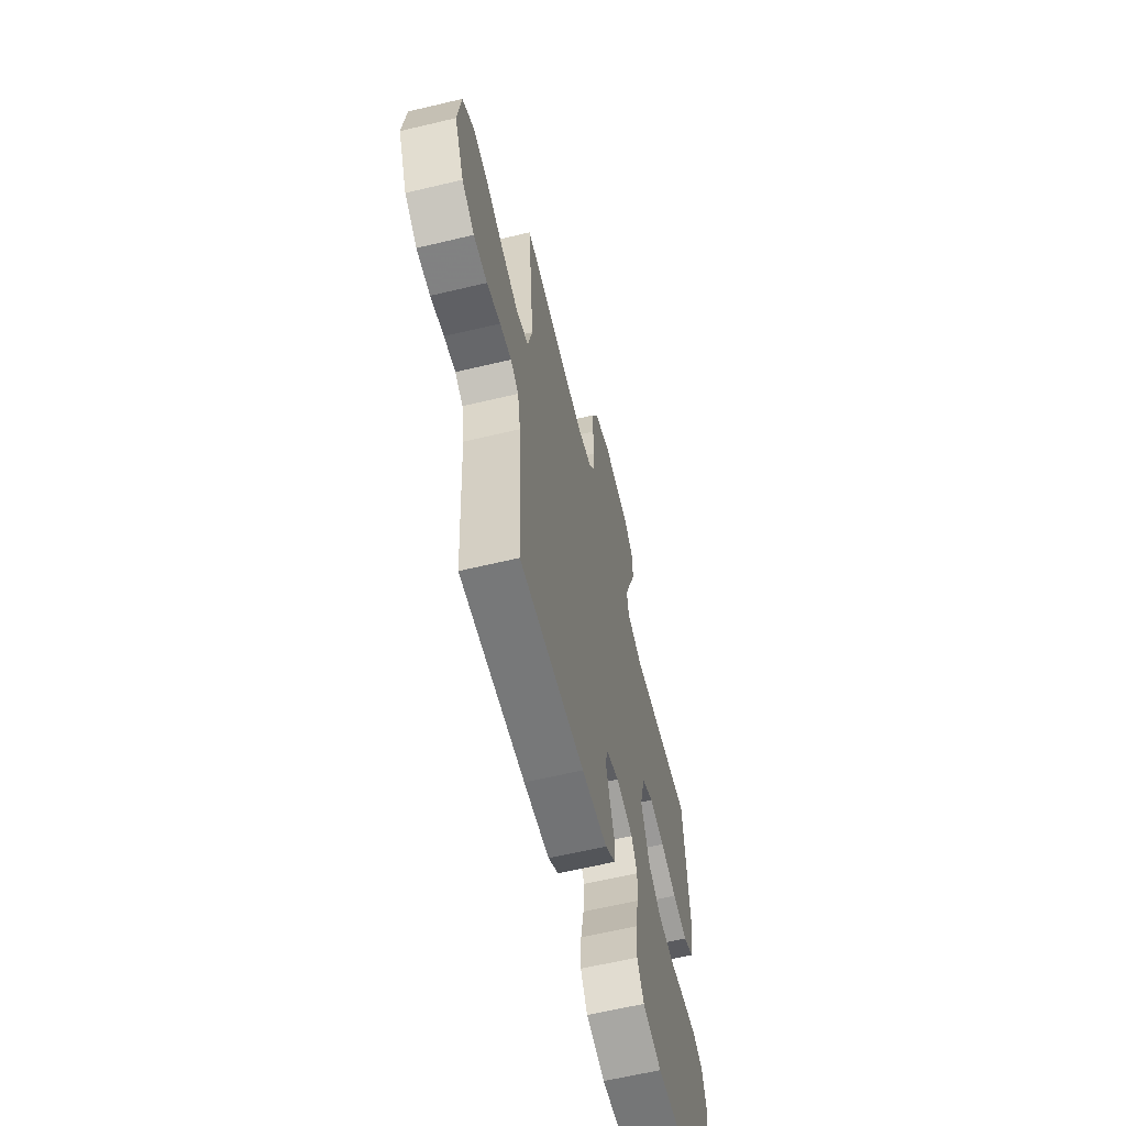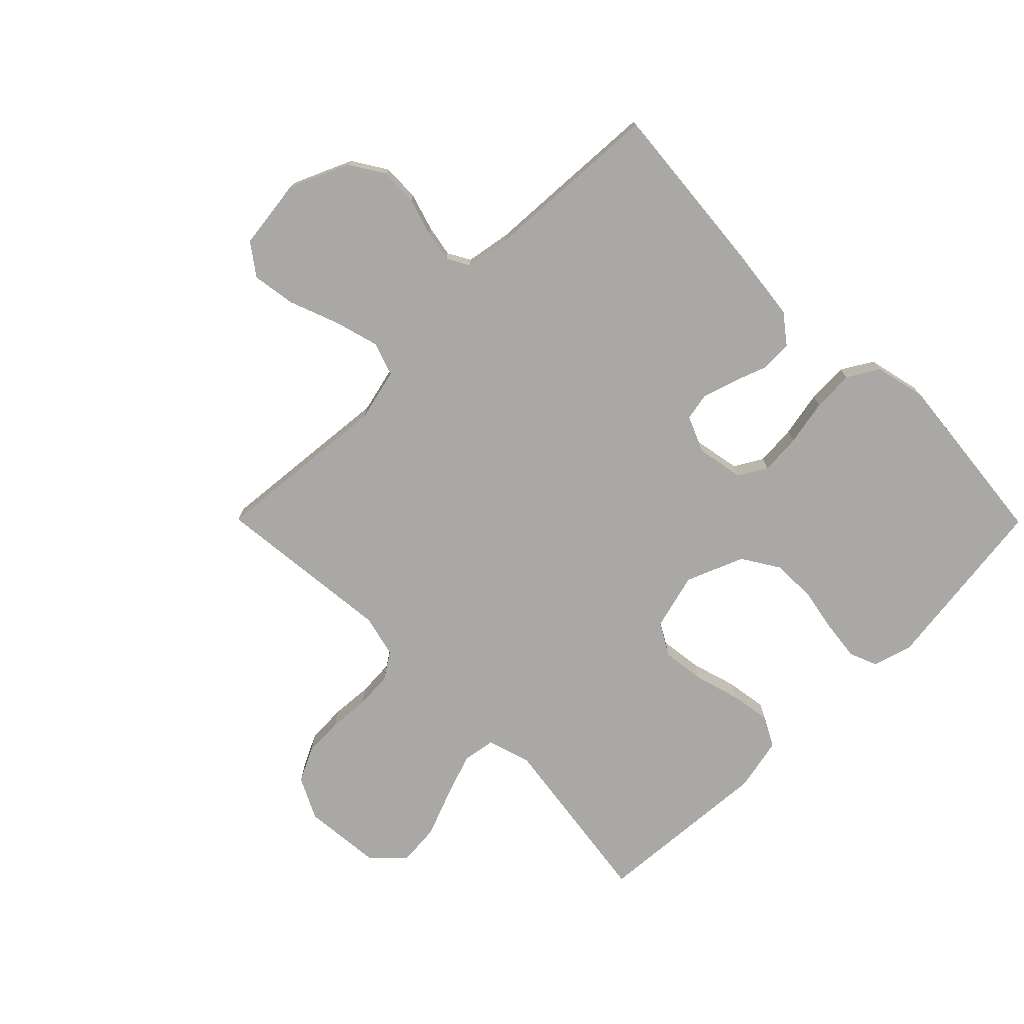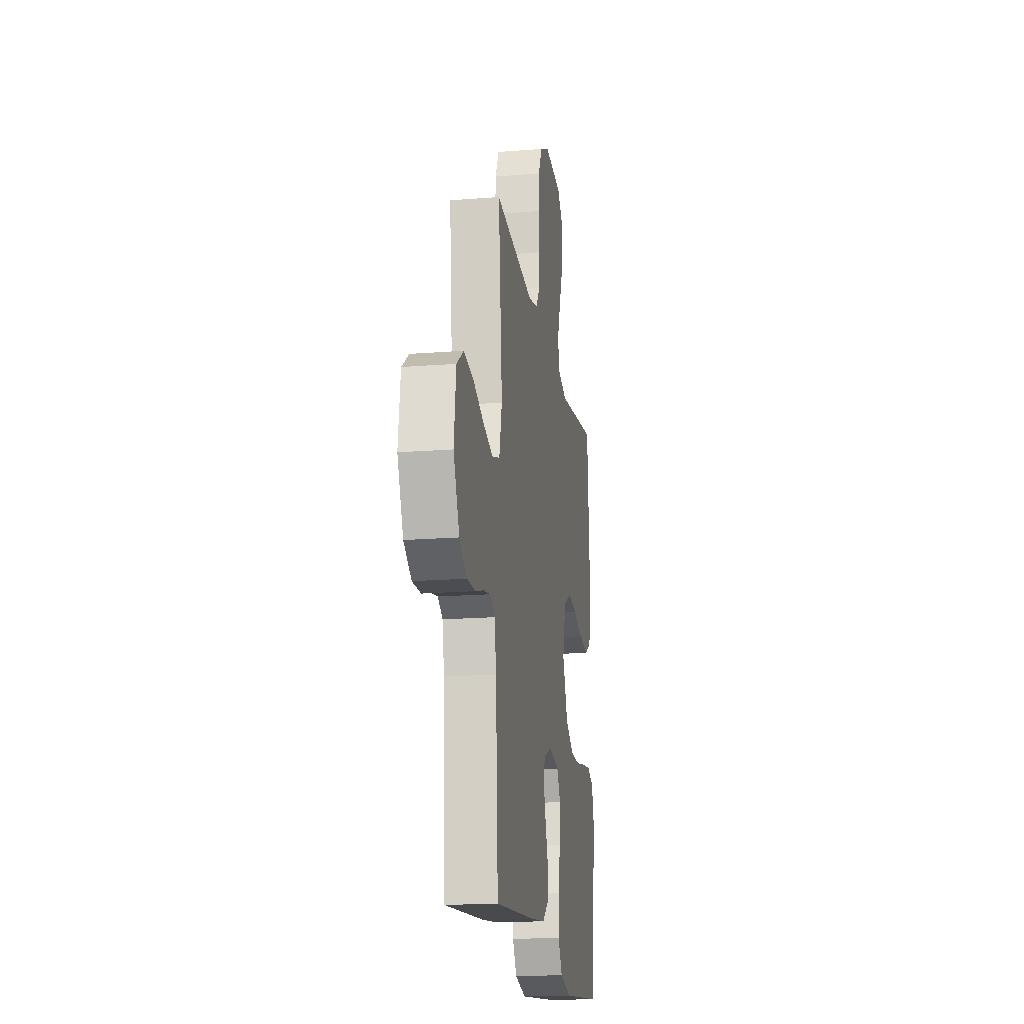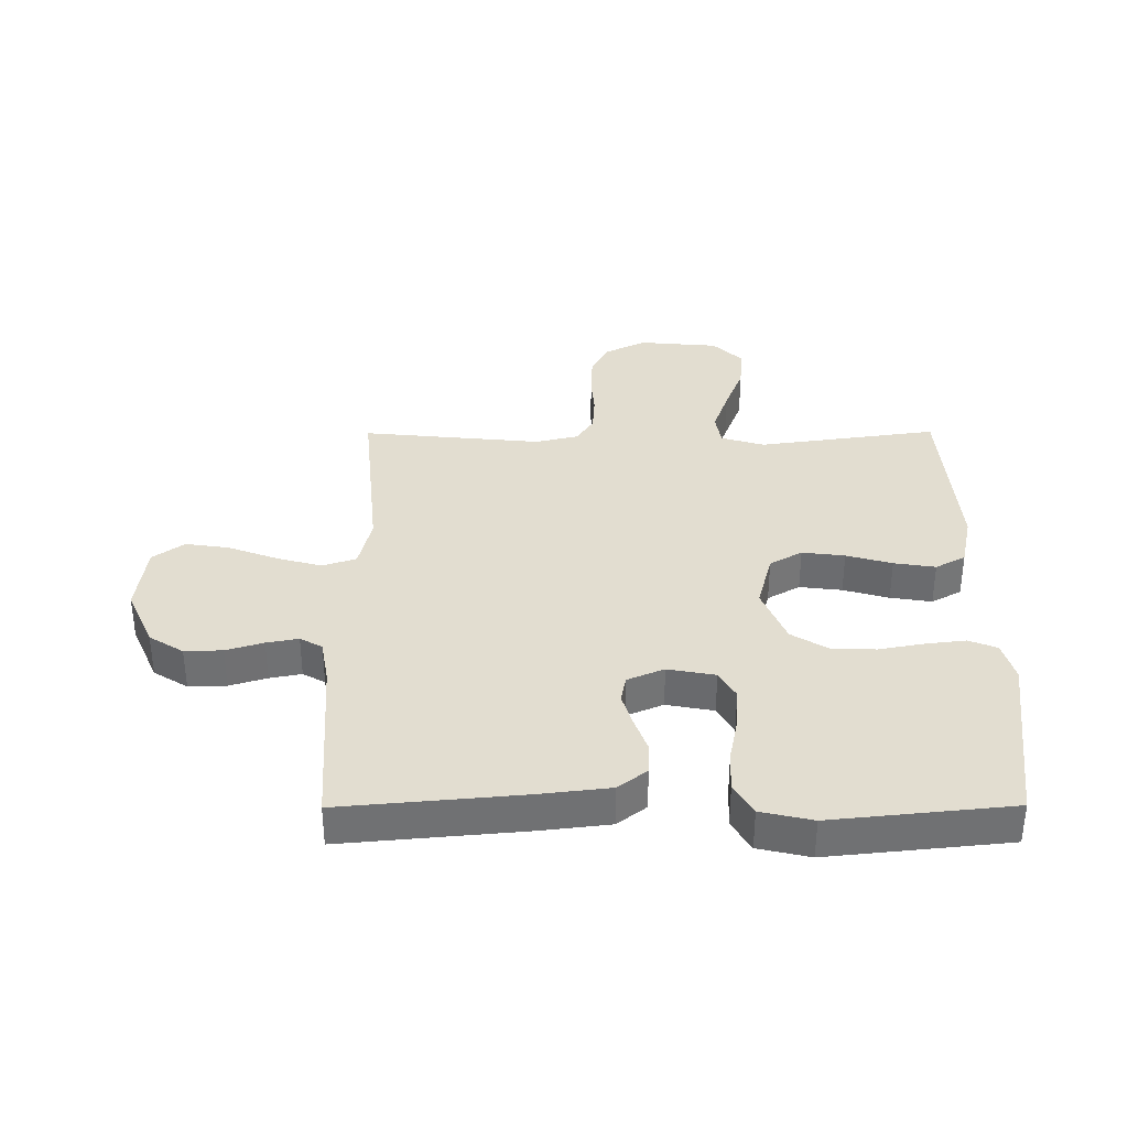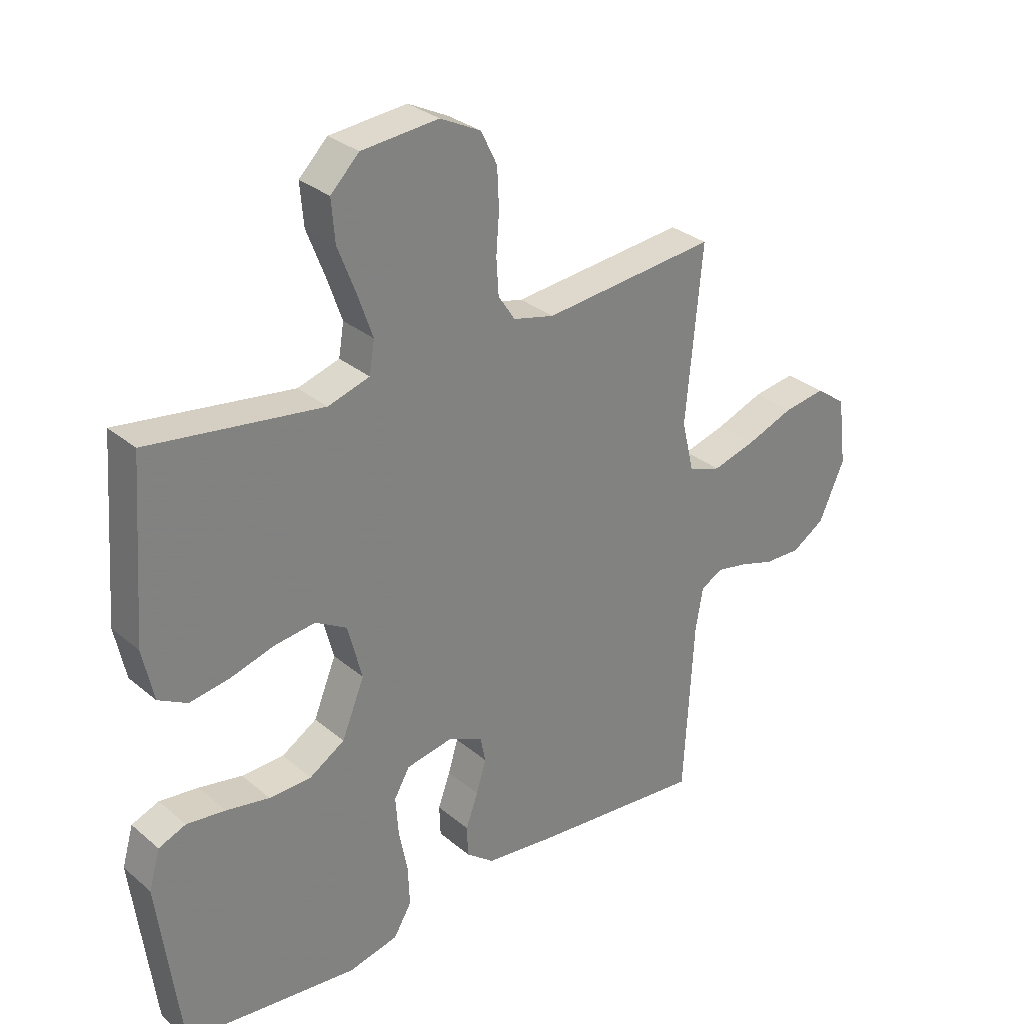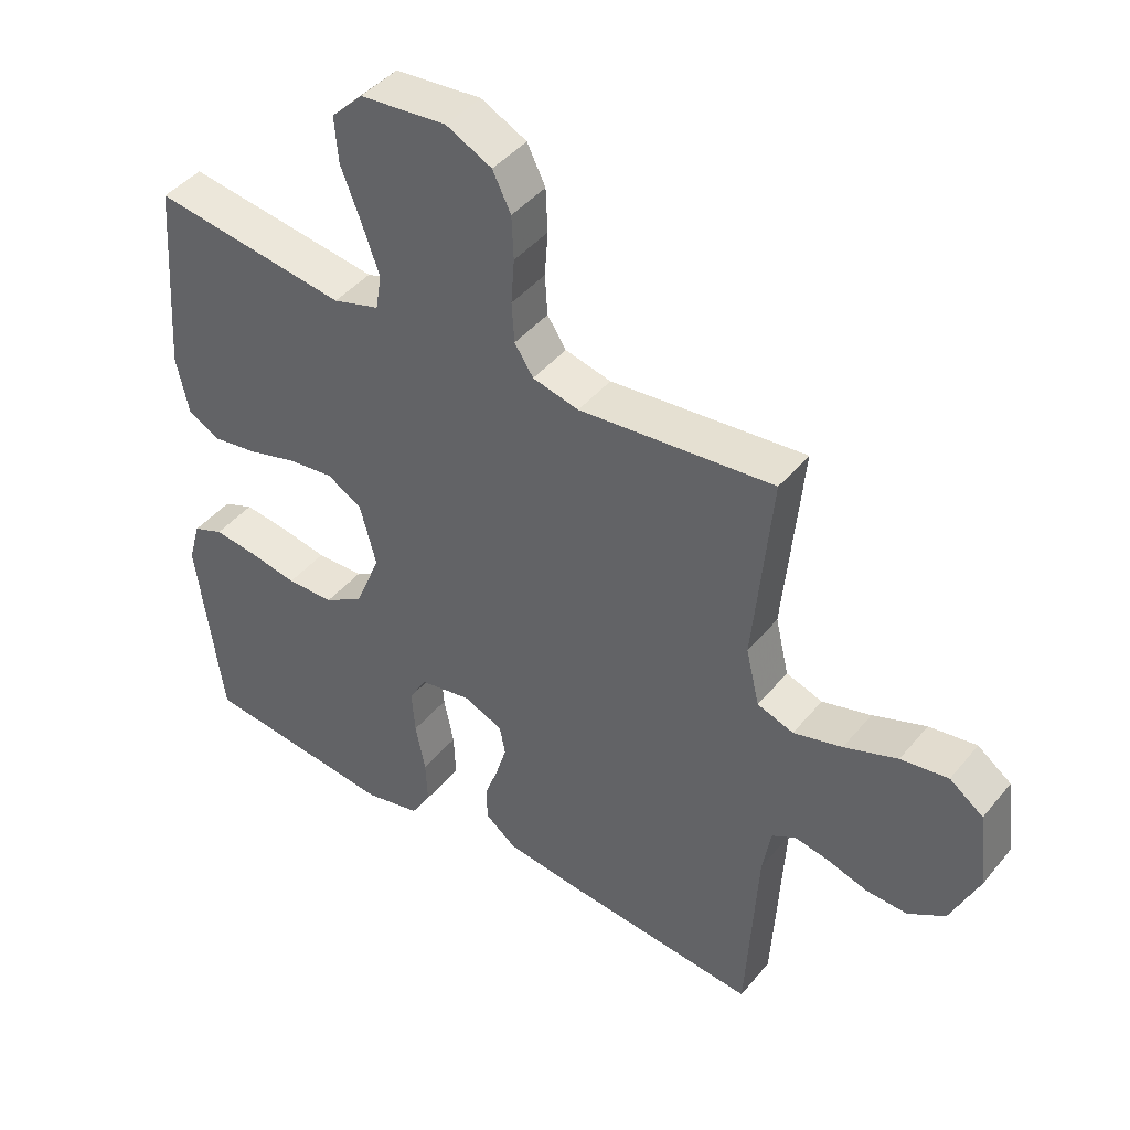
<metadata>
{"format":"obj","ext":"obj","renderer":"f3d","projection":"perspective","resolution":1024,"background":"white","views":[{"elev":-62.3,"azim":103.6,"up":"+Z"},{"elev":-74.9,"azim":134.8,"up":"+Y"},{"elev":-18.1,"azim":98.8,"up":"+Z"},{"elev":35.3,"azim":179.7,"up":"+Y"},{"elev":30.3,"azim":-39.8,"up":"+Z"},{"elev":43.7,"azim":36.4,"up":"+Z"}]}
</metadata>
<code>
v 0.5 0.07 0.5
v 0.472 0.07 0.2
v 0.493 0.07 0.112
v 0.549 0.07 0.093
v 0.624 0.07 0.114
v 0.706 0.07 0.145
v 0.779 0.07 0.156
v 0.831 0.07 0.118
v 0.846 0.07 0
v 0.802 0.07 -0.099
v 0.745 0.07 -0.135
v 0.682 0.07 -0.133
v 0.62 0.07 -0.114
v 0.567 0.07 -0.104
v 0.53 0.07 -0.125
v 0.517 0.07 -0.2
v 0.5 0.07 -0.5
v 0.2 0.07 -0.473
v 0.082 0.07 -0.459
v 0.034 0.07 -0.422
v 0.032 0.07 -0.369
v 0.053 0.07 -0.311
v 0.07 0.07 -0.255
v 0.061 0.07 -0.21
v 0 0.07 -0.184
v -0.079 0.07 -0.199
v -0.106 0.07 -0.246
v -0.101 0.07 -0.314
v -0.086 0.07 -0.39
v -0.083 0.07 -0.459
v -0.114 0.07 -0.511
v -0.2 0.07 -0.531
v -0.5 0.07 -0.5
v -0.539 0.07 -0.2
v -0.52 0.07 -0.133
v -0.473 0.07 -0.114
v -0.406 0.07 -0.122
v -0.331 0.07 -0.136
v -0.258 0.07 -0.134
v -0.197 0.07 -0.096
v -0.158 0.07 0
v -0.183 0.07 0.095
v -0.237 0.07 0.126
v -0.308 0.07 0.117
v -0.384 0.07 0.095
v -0.453 0.07 0.084
v -0.503 0.07 0.111
v -0.522 0.07 0.2
v -0.5 0.07 0.5
v -0.2 0.07 0.458
v -0.128 0.07 0.48
v -0.119 0.07 0.535
v -0.145 0.07 0.609
v -0.176 0.07 0.689
v -0.182 0.07 0.76
v -0.133 0.07 0.809
v 0 0.07 0.821
v 0.07 0.07 0.786
v 0.098 0.07 0.729
v 0.101 0.07 0.662
v 0.096 0.07 0.593
v 0.1 0.07 0.531
v 0.129 0.07 0.487
v 0.2 0.07 0.47
v 0.5 0 0.5
v 0.472 0 0.2
v 0.493 0 0.112
v 0.549 0 0.093
v 0.624 0 0.114
v 0.706 0 0.145
v 0.779 0 0.156
v 0.831 0 0.118
v 0.846 0 0
v 0.802 0 -0.099
v 0.745 0 -0.135
v 0.682 0 -0.133
v 0.62 0 -0.114
v 0.567 0 -0.104
v 0.53 0 -0.125
v 0.517 0 -0.2
v 0.5 0 -0.5
v 0.2 0 -0.473
v 0.082 0 -0.459
v 0.034 0 -0.422
v 0.032 0 -0.369
v 0.053 0 -0.311
v 0.07 0 -0.255
v 0.061 0 -0.21
v 0 0 -0.184
v -0.079 0 -0.199
v -0.106 0 -0.246
v -0.101 0 -0.314
v -0.086 0 -0.39
v -0.083 0 -0.459
v -0.114 0 -0.511
v -0.2 0 -0.531
v -0.5 0 -0.5
v -0.539 0 -0.2
v -0.52 0 -0.133
v -0.473 0 -0.114
v -0.406 0 -0.122
v -0.331 0 -0.136
v -0.258 0 -0.134
v -0.197 0 -0.096
v -0.158 0 0
v -0.183 0 0.095
v -0.237 0 0.126
v -0.308 0 0.117
v -0.384 0 0.095
v -0.453 0 0.084
v -0.503 0 0.111
v -0.522 0 0.2
v -0.5 0 0.5
v -0.2 0 0.458
v -0.128 0 0.48
v -0.119 0 0.535
v -0.145 0 0.609
v -0.176 0 0.689
v -0.182 0 0.76
v -0.133 0 0.809
v 0 0 0.821
v 0.07 0 0.786
v 0.098 0 0.729
v 0.101 0 0.662
v 0.096 0 0.593
v 0.1 0 0.531
v 0.129 0 0.487
v 0.2 0 0.47
f 58 59 60 61
f 58 61 62
f 57 58 62
f 56 57 62
f 53 54 55 56
f 52 53 56 62
f 51 52 62 63
f 47 48 49 50
f 44 45 46 47
f 43 44 47 50
f 42 43 50 51
f 35 36 37 38
f 33 34 35 38
f 33 38 39
f 32 33 39 40
f 28 29 30 31
f 27 28 31 32
f 19 20 21 22
f 19 22 23
f 16 17 18 19
f 15 16 19 23
f 14 15 23 24
f 10 11 12 13
f 10 13 14
f 9 10 14
f 5 6 7 8
f 4 5 8 9
f 64 1 2
f 64 2 3
f 63 64 3
f 41 42 51 63
f 41 63 3
f 27 32 40 41
f 26 27 41
f 25 26 41 3
f 24 25 3 4
f 4 9 14 24
f 125 124 123 122
f 126 125 122
f 126 122 121
f 126 121 120
f 120 119 118 117
f 126 120 117 116
f 127 126 116 115
f 114 113 112 111
f 111 110 109 108
f 114 111 108 107
f 115 114 107 106
f 102 101 100 99
f 102 99 98 97
f 103 102 97
f 104 103 97 96
f 95 94 93 92
f 96 95 92 91
f 86 85 84 83
f 87 86 83
f 83 82 81 80
f 87 83 80 79
f 88 87 79 78
f 77 76 75 74
f 78 77 74
f 78 74 73
f 72 71 70 69
f 73 72 69 68
f 66 65 128
f 67 66 128
f 67 128 127
f 127 115 106 105
f 67 127 105
f 105 104 96 91
f 105 91 90
f 67 105 90 89
f 68 67 89 88
f 88 78 73 68
f 1 65 66 2
f 2 66 67 3
f 3 67 68 4
f 4 68 69 5
f 5 69 70 6
f 6 70 71 7
f 7 71 72 8
f 8 72 73 9
f 9 73 74 10
f 10 74 75 11
f 11 75 76 12
f 12 76 77 13
f 13 77 78 14
f 14 78 79 15
f 15 79 80 16
f 16 80 81 17
f 17 81 82 18
f 18 82 83 19
f 19 83 84 20
f 20 84 85 21
f 21 85 86 22
f 22 86 87 23
f 23 87 88 24
f 24 88 89 25
f 25 89 90 26
f 26 90 91 27
f 27 91 92 28
f 28 92 93 29
f 29 93 94 30
f 30 94 95 31
f 31 95 96 32
f 32 96 97 33
f 33 97 98 34
f 34 98 99 35
f 35 99 100 36
f 36 100 101 37
f 37 101 102 38
f 38 102 103 39
f 39 103 104 40
f 40 104 105 41
f 41 105 106 42
f 42 106 107 43
f 43 107 108 44
f 44 108 109 45
f 45 109 110 46
f 46 110 111 47
f 47 111 112 48
f 48 112 113 49
f 49 113 114 50
f 50 114 115 51
f 51 115 116 52
f 52 116 117 53
f 53 117 118 54
f 54 118 119 55
f 55 119 120 56
f 56 120 121 57
f 57 121 122 58
f 58 122 123 59
f 59 123 124 60
f 60 124 125 61
f 61 125 126 62
f 62 126 127 63
f 63 127 128 64
f 64 128 65 1

</code>
